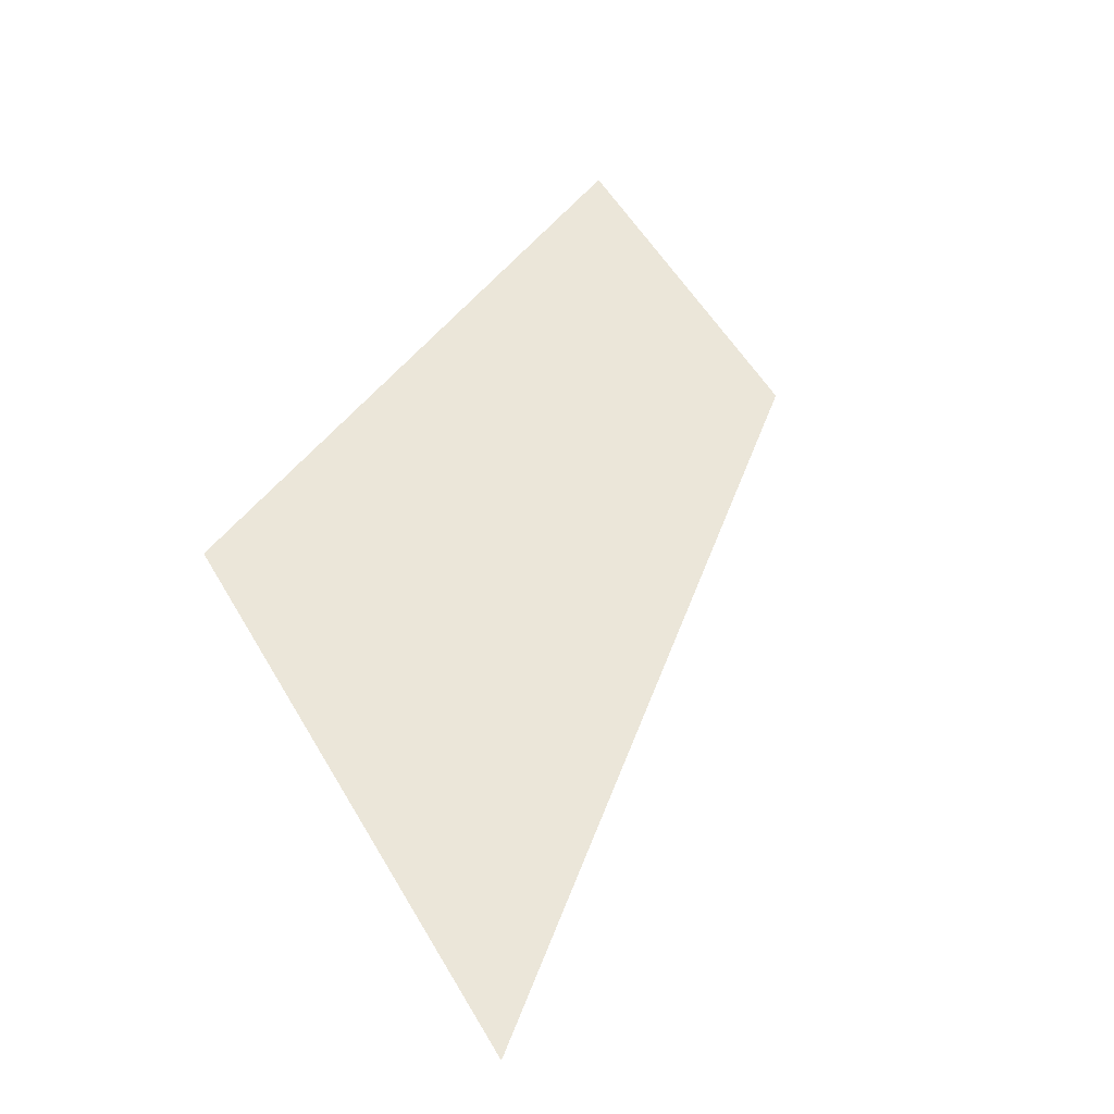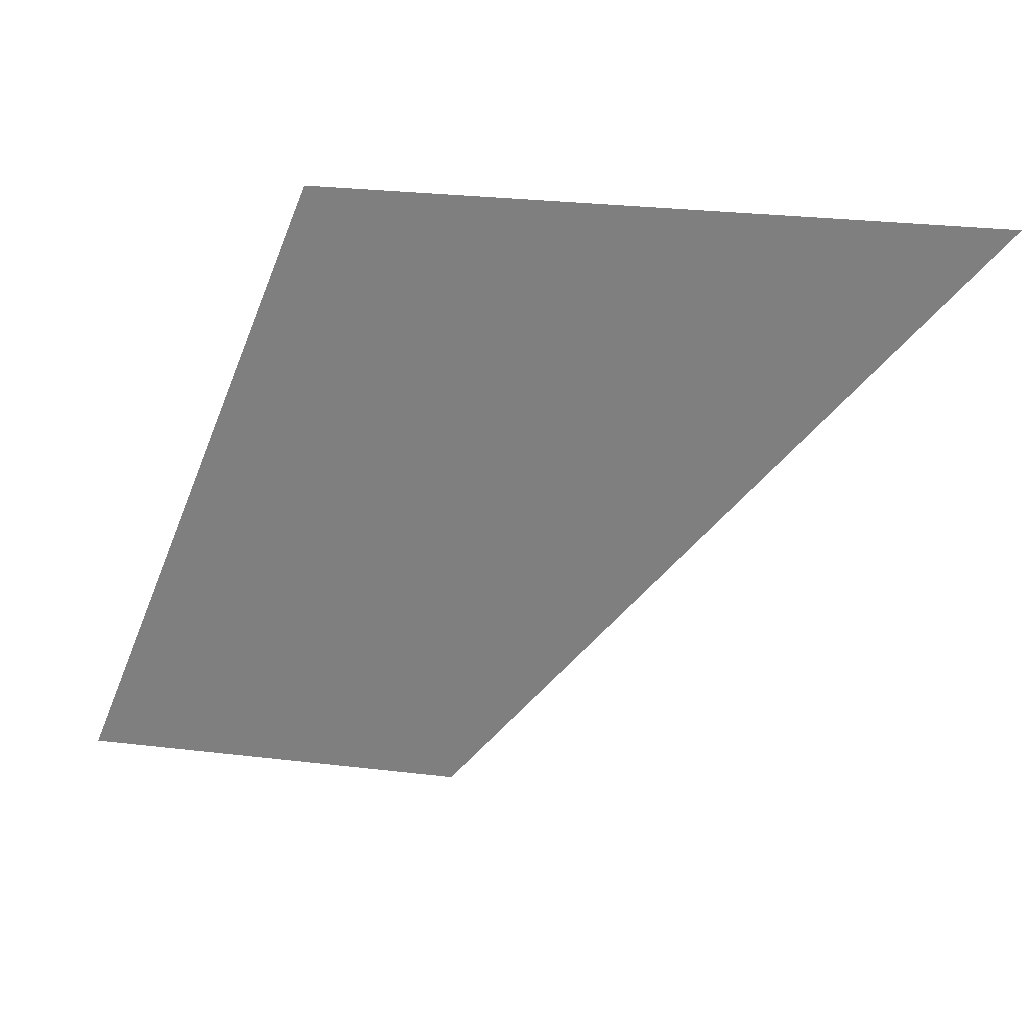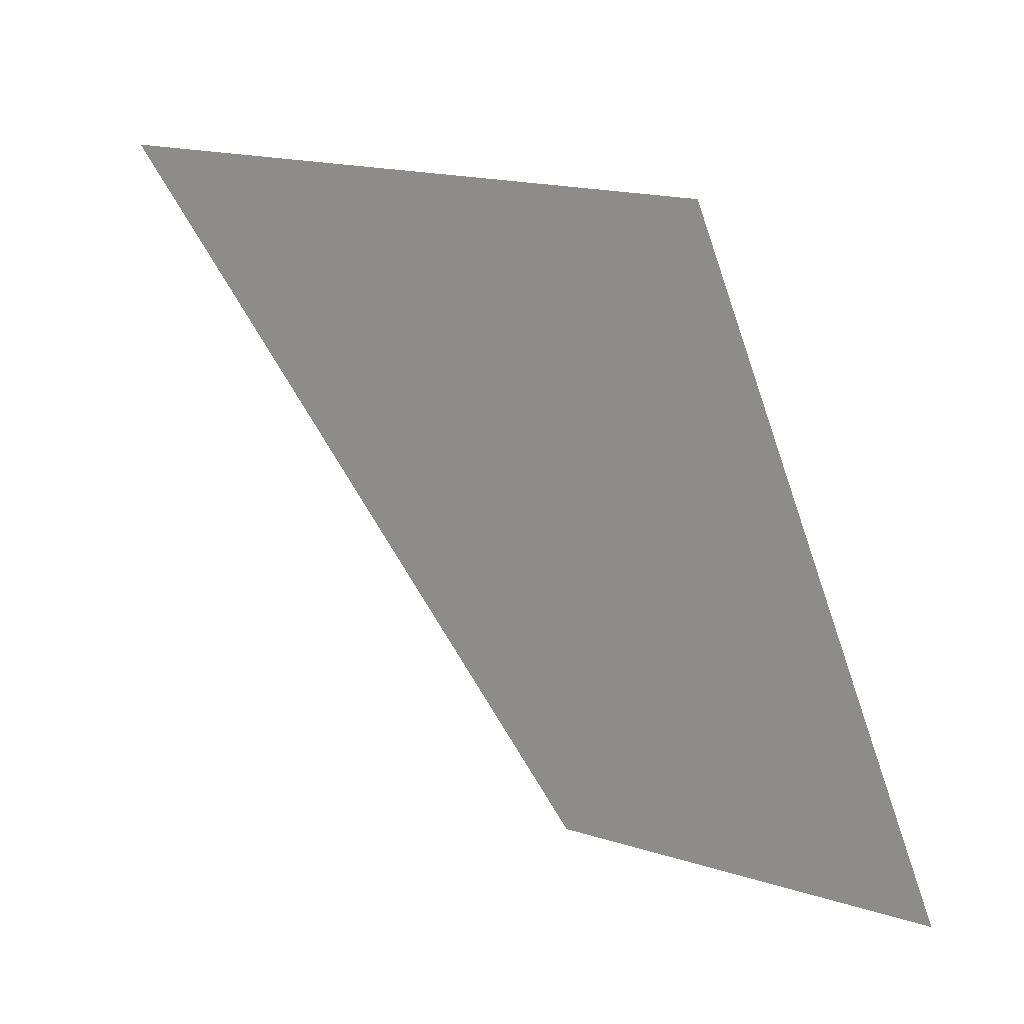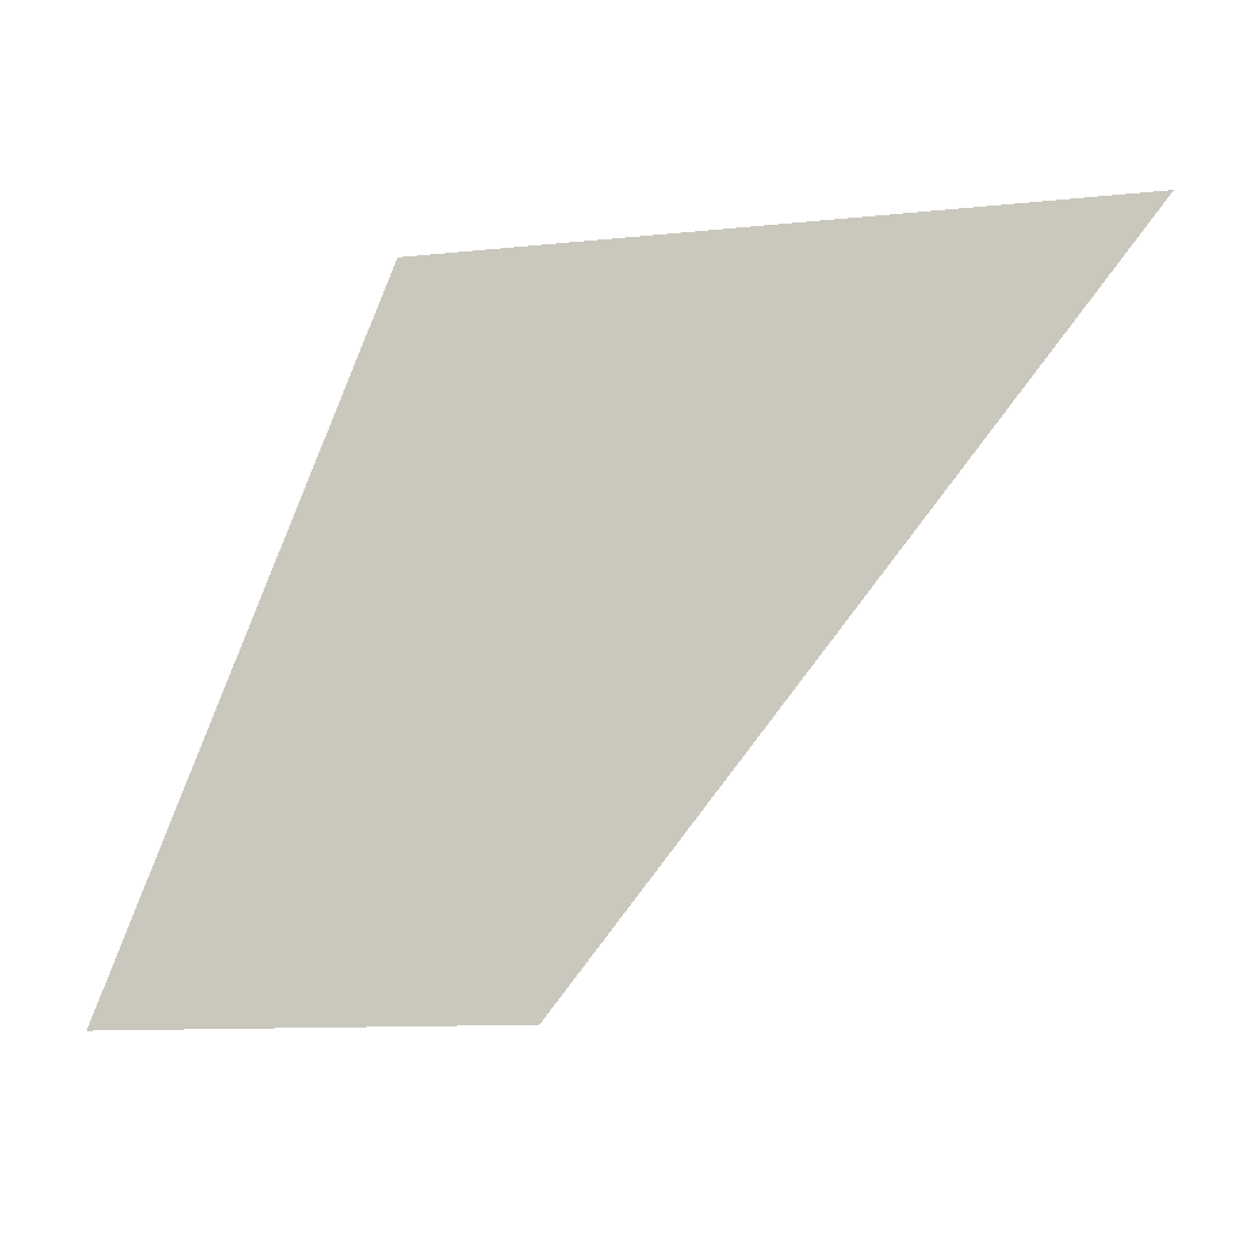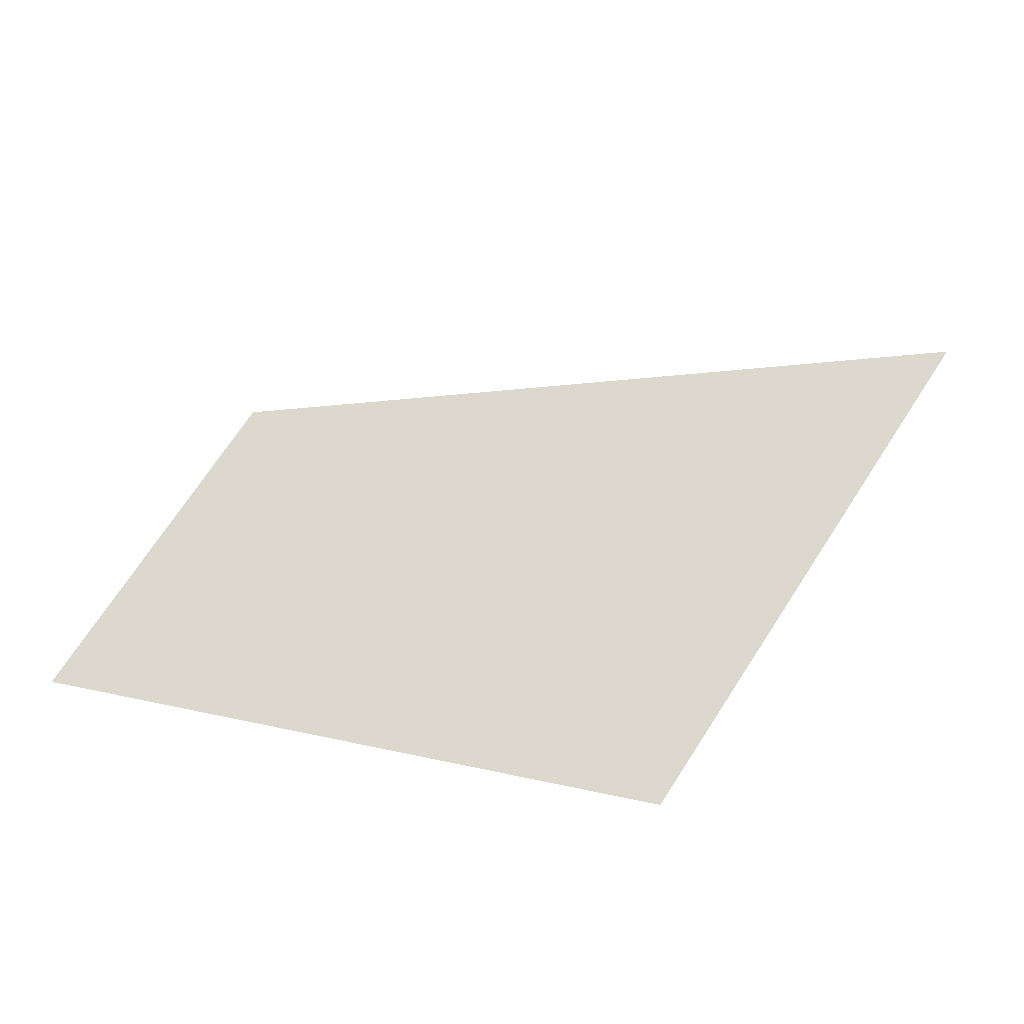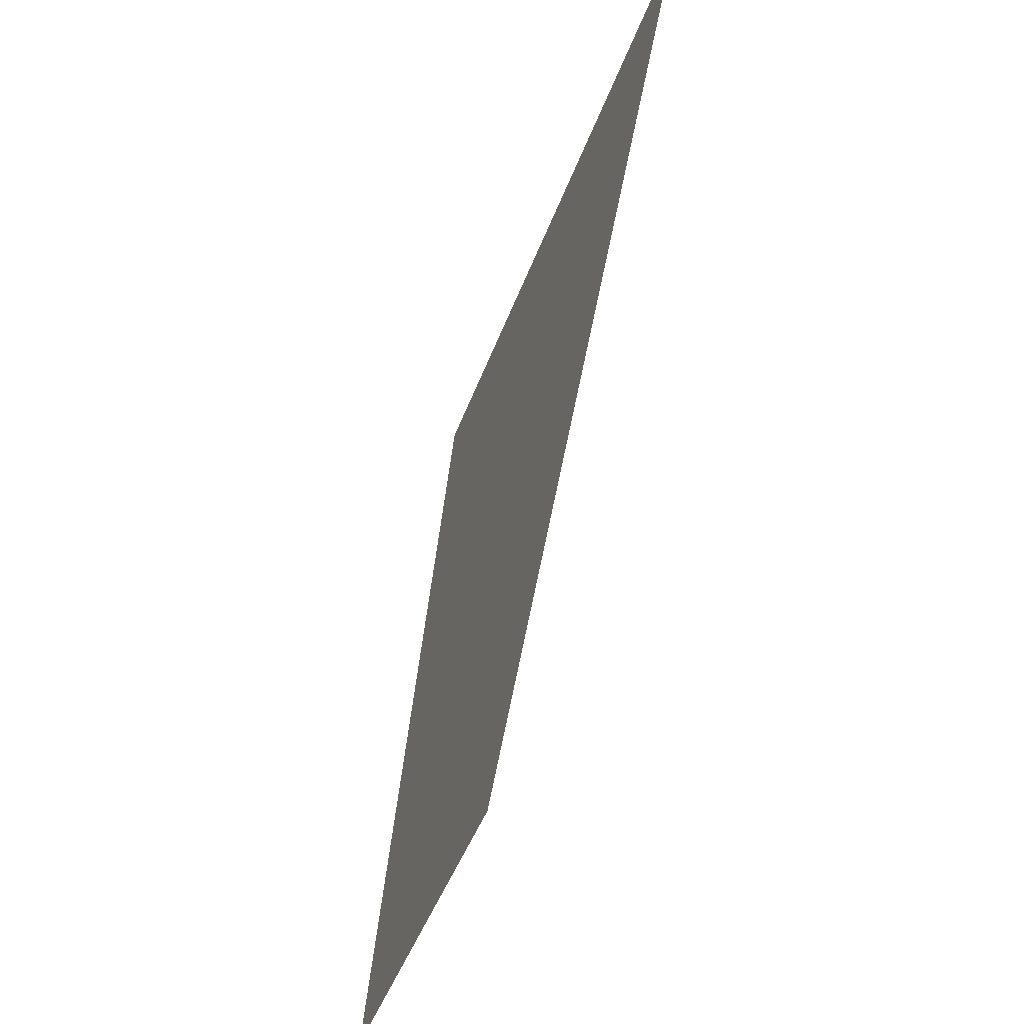
<metadata>
{"format":"obj","ext":"obj","renderer":"f3d","projection":"perspective","resolution":1024,"background":"white","views":[{"elev":56.1,"azim":-120.3,"up":"+Z"},{"elev":28.6,"azim":-170.0,"up":"+Y"},{"elev":17.5,"azim":31.9,"up":"+Y"},{"elev":-11.6,"azim":-165.7,"up":"+Y"},{"elev":72.3,"azim":123.3,"up":"+Z"},{"elev":-46.9,"azim":-109.7,"up":"+Y"}]}
</metadata>
<code>
v 0.7 2.8 0
v 0.2 2.8 0
v 0.6 2.3 0
v 0.9 2.3 0
v 0.4333 2.8 0
v 0.4333 2.508 0
v 0.4 2.55 0
v 0.4333 2.55 0
v 0.8 2.55 0
v 0.6667 2.3 0
v 0.6667 2.55 0
v 0.6667 2.8 0
f 1 12 11
f 5 2 7
f 7 6 8
f 10 4 9
f 3 10 11
f 8 11 12
f 11 9 1
f 7 8 5
f 9 11 10
f 11 8 6
f 6 3 11
f 12 5 8

</code>
